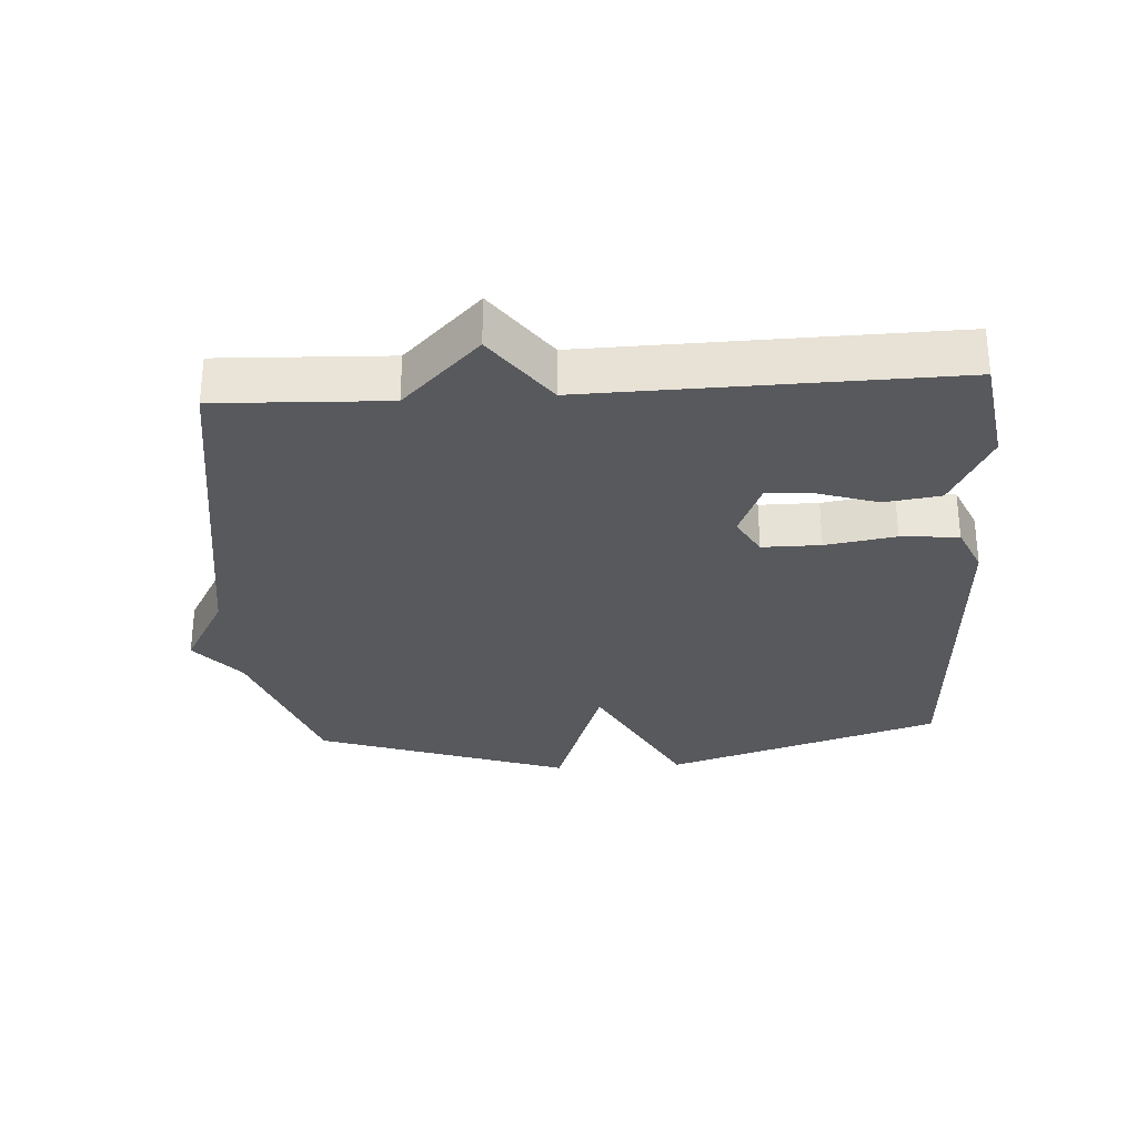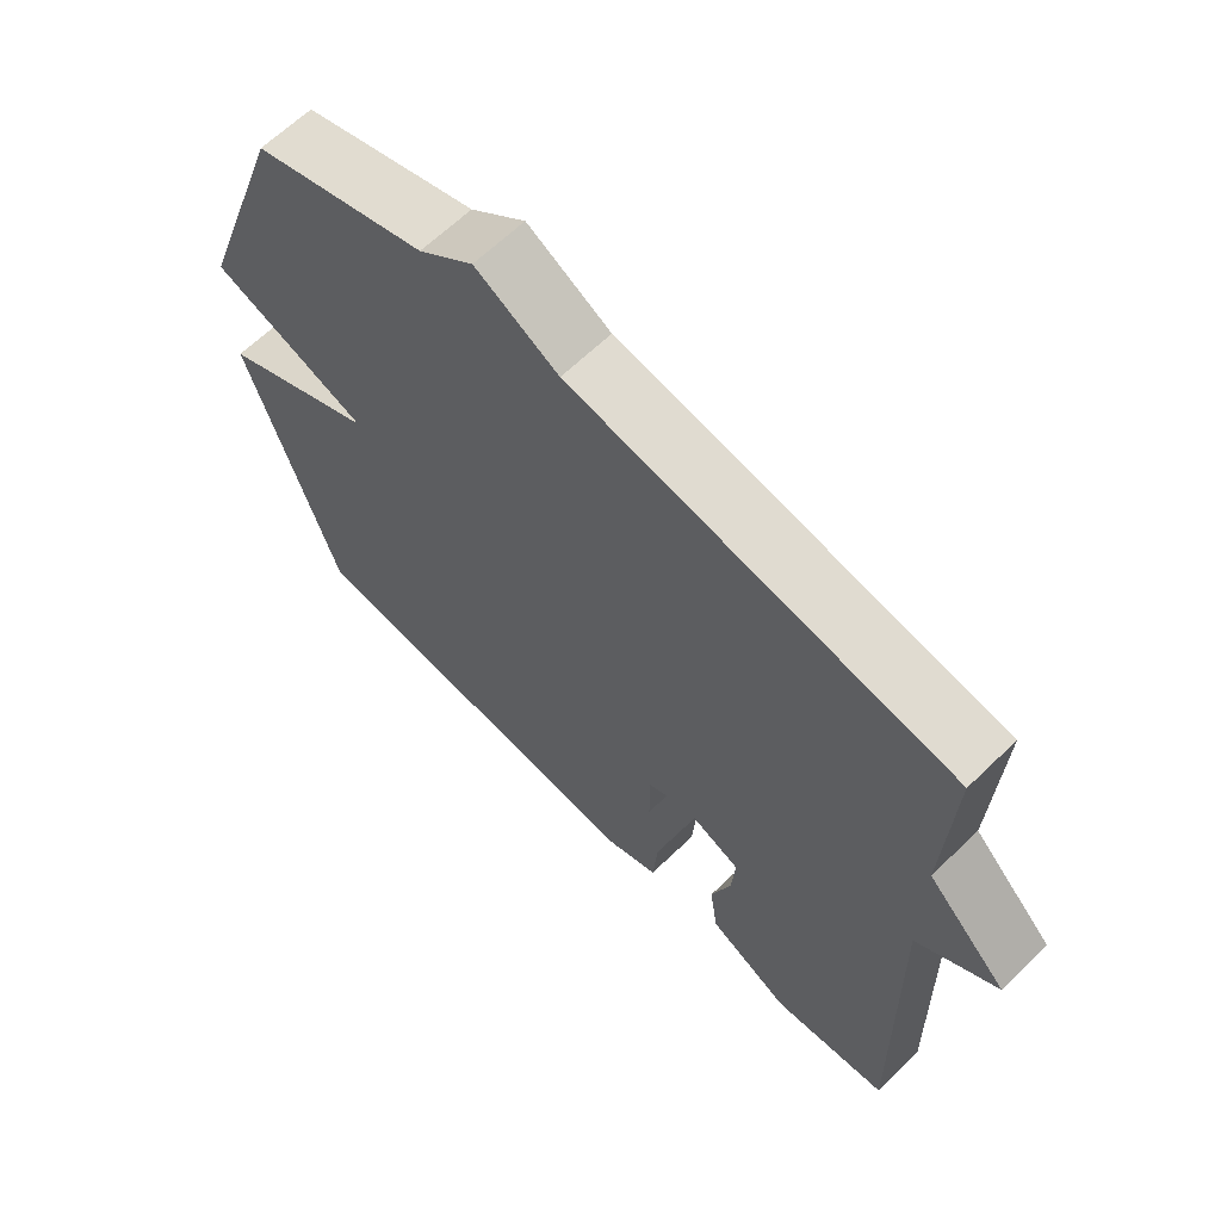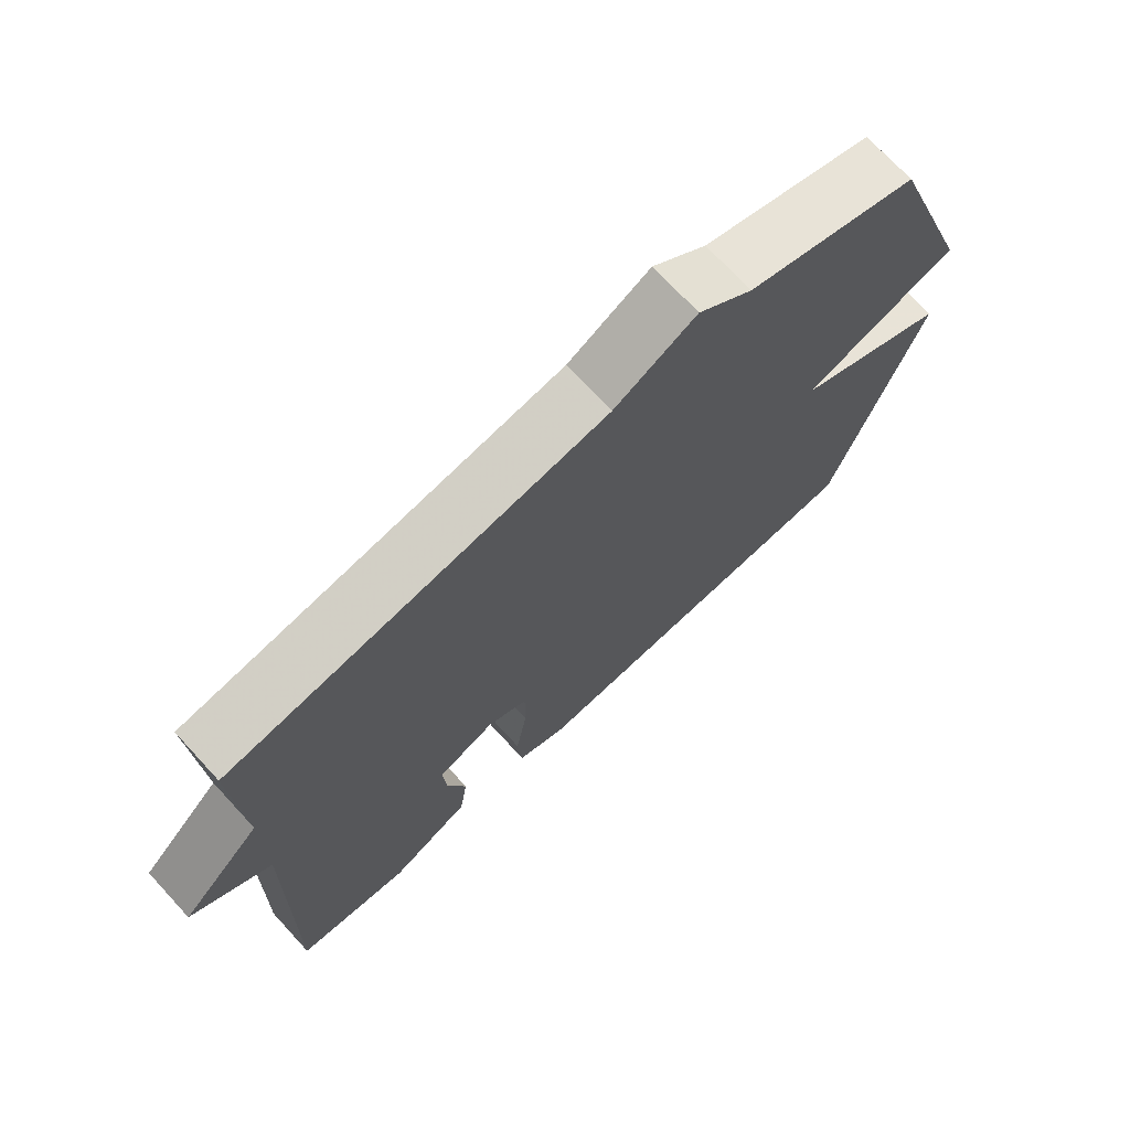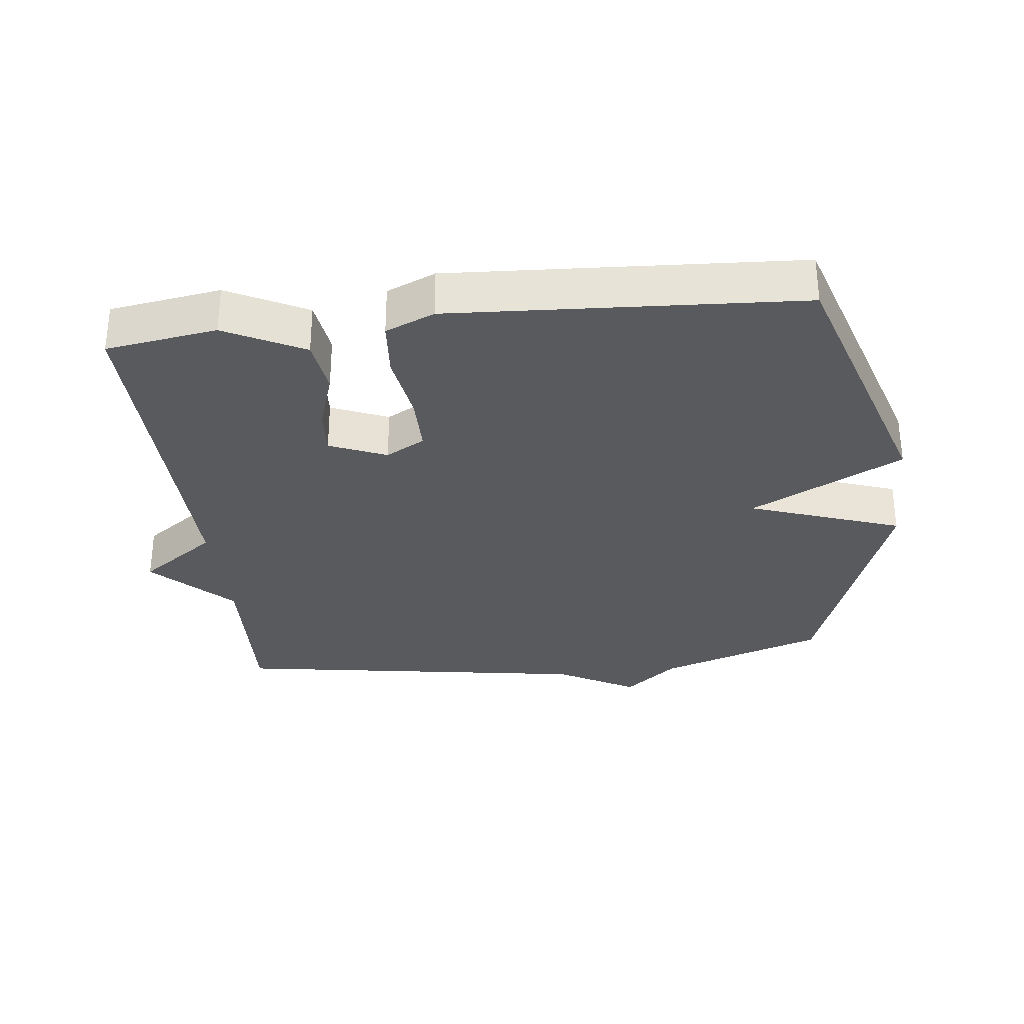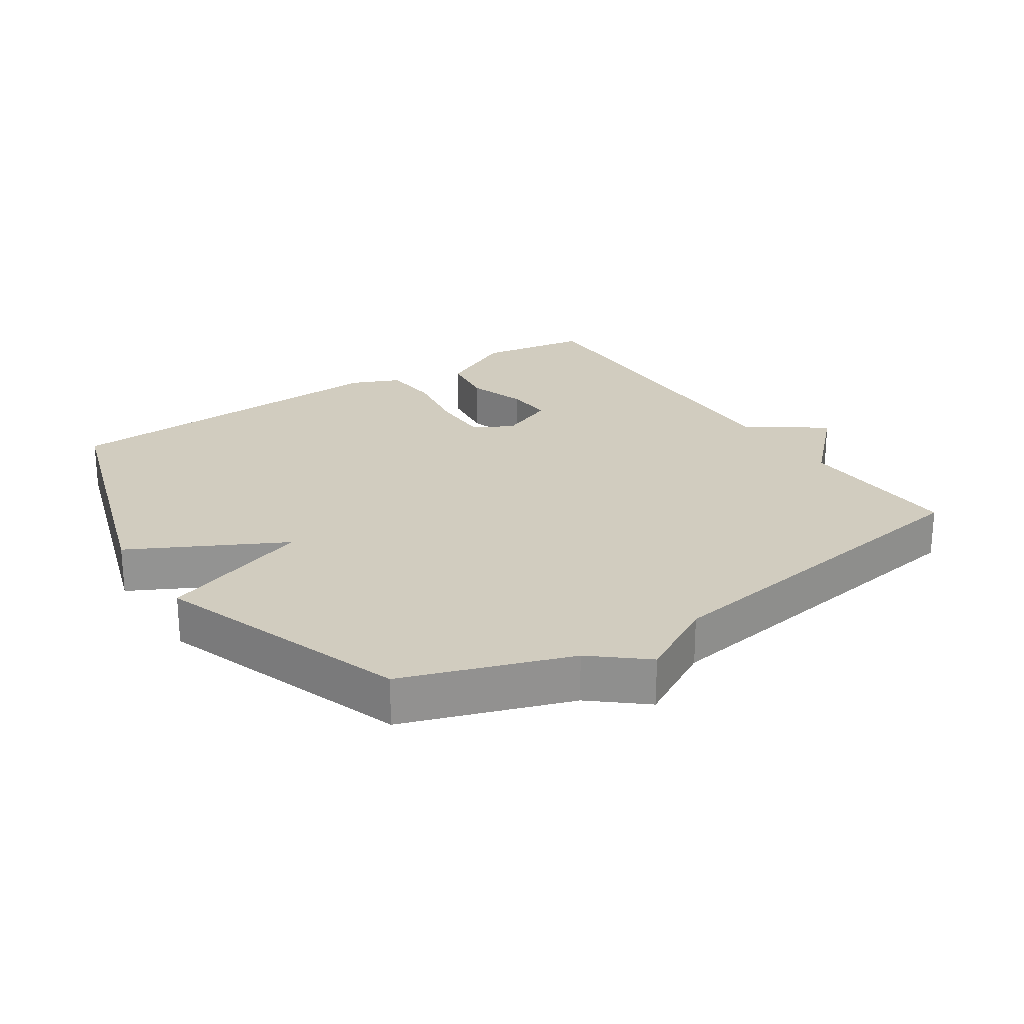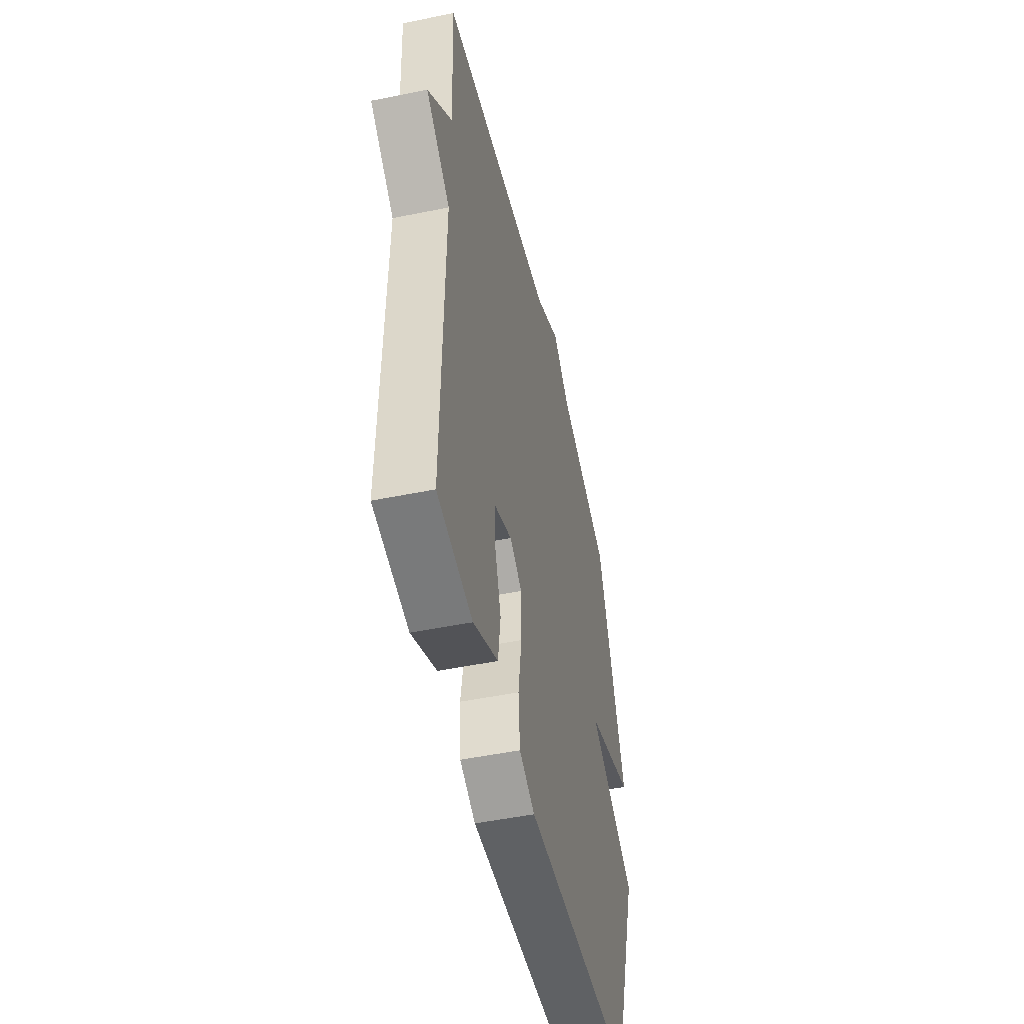
<metadata>
{"format":"obj","ext":"obj","renderer":"f3d","projection":"perspective","resolution":1024,"background":"white","views":[{"elev":-29.8,"azim":93.7,"up":"+Y"},{"elev":64.5,"azim":45.8,"up":"+Z"},{"elev":72.0,"azim":137.3,"up":"+Z"},{"elev":-31.3,"azim":-173.5,"up":"+Y"},{"elev":23.8,"azim":-33.5,"up":"+Y"},{"elev":-49.6,"azim":102.7,"up":"+Z"}]}
</metadata>
<code>
v -0.5 0.07 0.5
v -0.248 0.07 0.586
v -0.168 0.07 0.653
v -0.048 0.07 0.586
v 0.5 0.07 0.5
v 0.489 0.07 0.244
v 0.605 0.07 0.128
v 0.489 0.07 0.044
v 0.5 0.07 -0.5
v 0.332 0.07 -0.526
v 0.213 0.07 -0.465
v 0.201 0.07 -0.38
v 0.23 0.07 -0.291
v 0.235 0.07 -0.219
v 0.149 0.07 -0.183
v 0.09 0.07 -0.216
v 0.09 0.07 -0.304
v 0.107 0.07 -0.41
v 0.1 0.07 -0.497
v 0.026 0.07 -0.529
v -0.5 0.07 -0.5
v -0.633 0.07 -0.082
v -0.403 0.07 0.037
v -0.633 0.07 0.118
v -0.5 0 0.5
v -0.248 0 0.586
v -0.168 0 0.653
v -0.048 0 0.586
v 0.5 0 0.5
v 0.489 0 0.244
v 0.605 0 0.128
v 0.489 0 0.044
v 0.5 0 -0.5
v 0.332 0 -0.526
v 0.213 0 -0.465
v 0.201 0 -0.38
v 0.23 0 -0.291
v 0.235 0 -0.219
v 0.149 0 -0.183
v 0.09 0 -0.216
v 0.09 0 -0.304
v 0.107 0 -0.41
v 0.1 0 -0.497
v 0.026 0 -0.529
v -0.5 0 -0.5
v -0.633 0 -0.082
v -0.403 0 0.037
v -0.633 0 0.118
f 23 24 1 2
f 21 22 23
f 20 21 23
f 19 20 23
f 18 19 23
f 17 18 23
f 2 3 4
f 23 2 4
f 17 23 4
f 16 17 4
f 4 5 6
f 16 4 6
f 15 16 6
f 14 15 6
f 13 14 6
f 11 12 13
f 10 11 13
f 9 10 13
f 8 9 13
f 8 13 6
f 6 7 8
f 26 25 48 47
f 47 46 45
f 47 45 44
f 47 44 43
f 47 43 42
f 47 42 41
f 28 27 26
f 28 26 47
f 28 47 41
f 28 41 40
f 30 29 28
f 30 28 40
f 30 40 39
f 30 39 38
f 30 38 37
f 37 36 35
f 37 35 34
f 37 34 33
f 37 33 32
f 30 37 32
f 32 31 30
f 1 25 26 2
f 2 26 27 3
f 3 27 28 4
f 4 28 29 5
f 5 29 30 6
f 6 30 31 7
f 7 31 32 8
f 8 32 33 9
f 9 33 34 10
f 10 34 35 11
f 11 35 36 12
f 12 36 37 13
f 13 37 38 14
f 14 38 39 15
f 15 39 40 16
f 16 40 41 17
f 17 41 42 18
f 18 42 43 19
f 19 43 44 20
f 20 44 45 21
f 21 45 46 22
f 22 46 47 23
f 23 47 48 24
f 24 48 25 1

</code>
